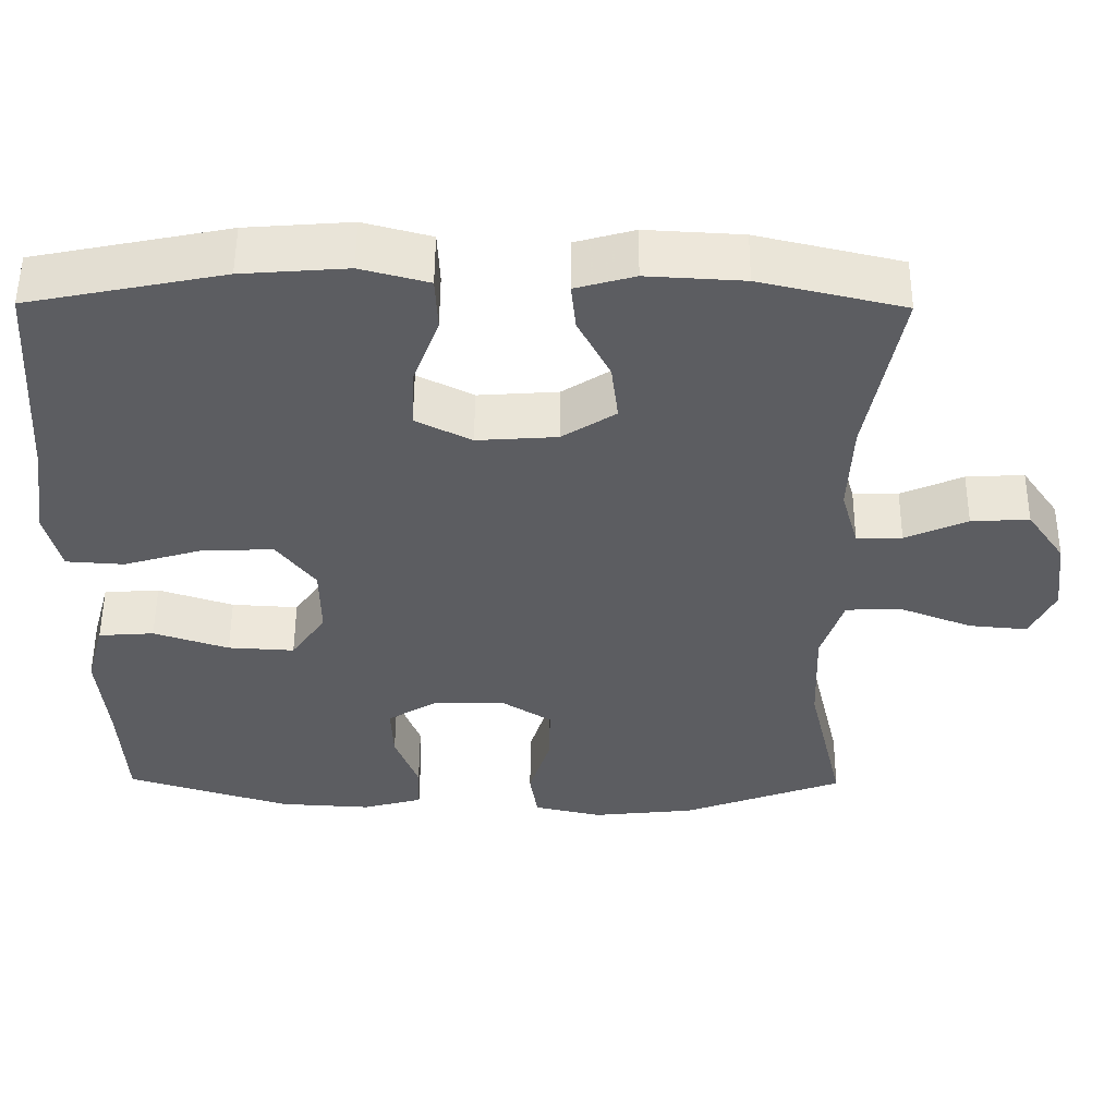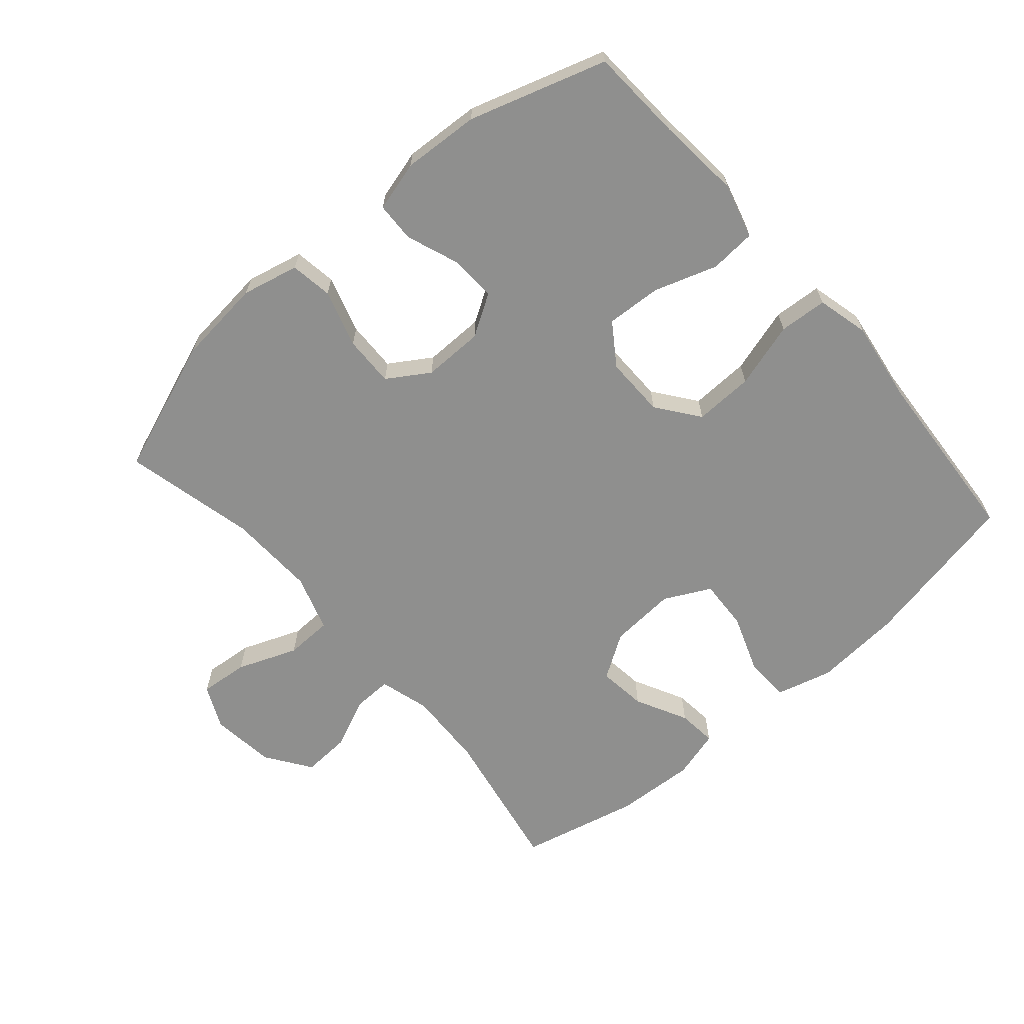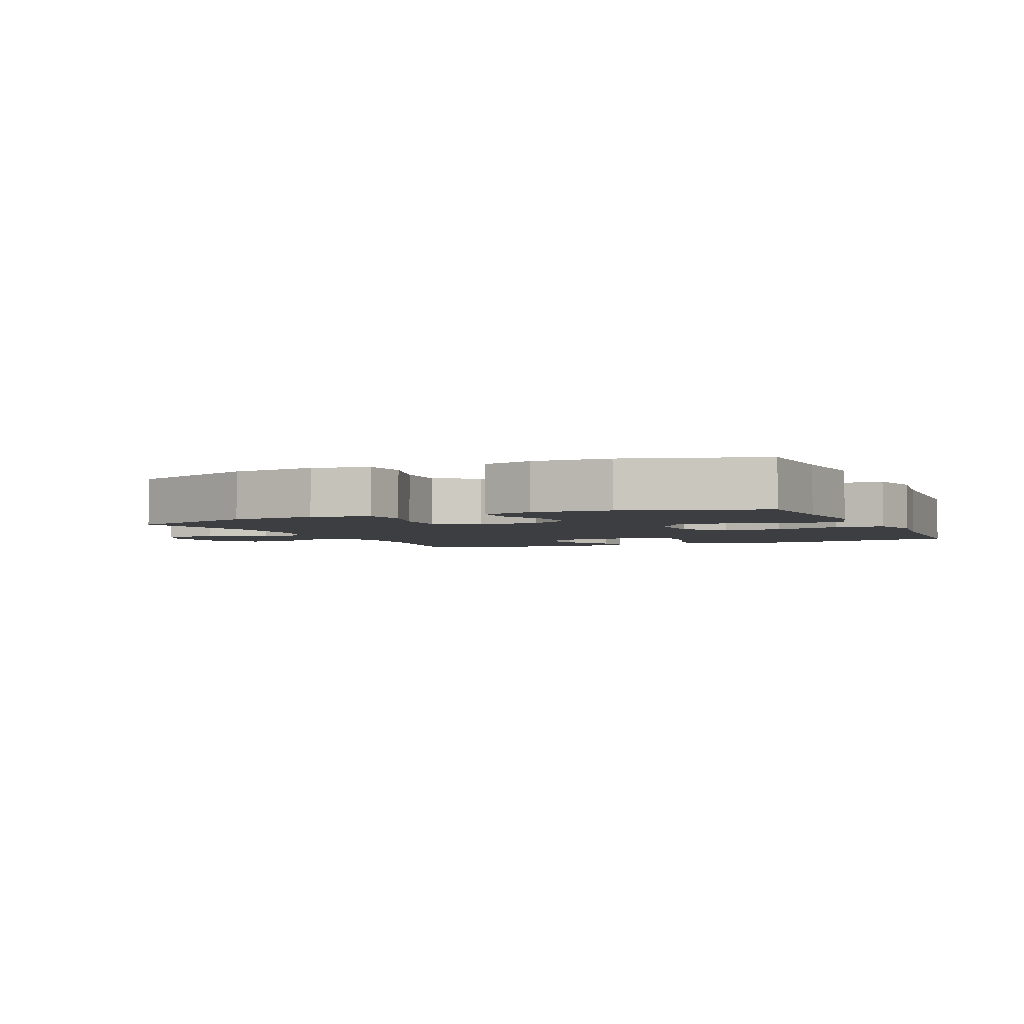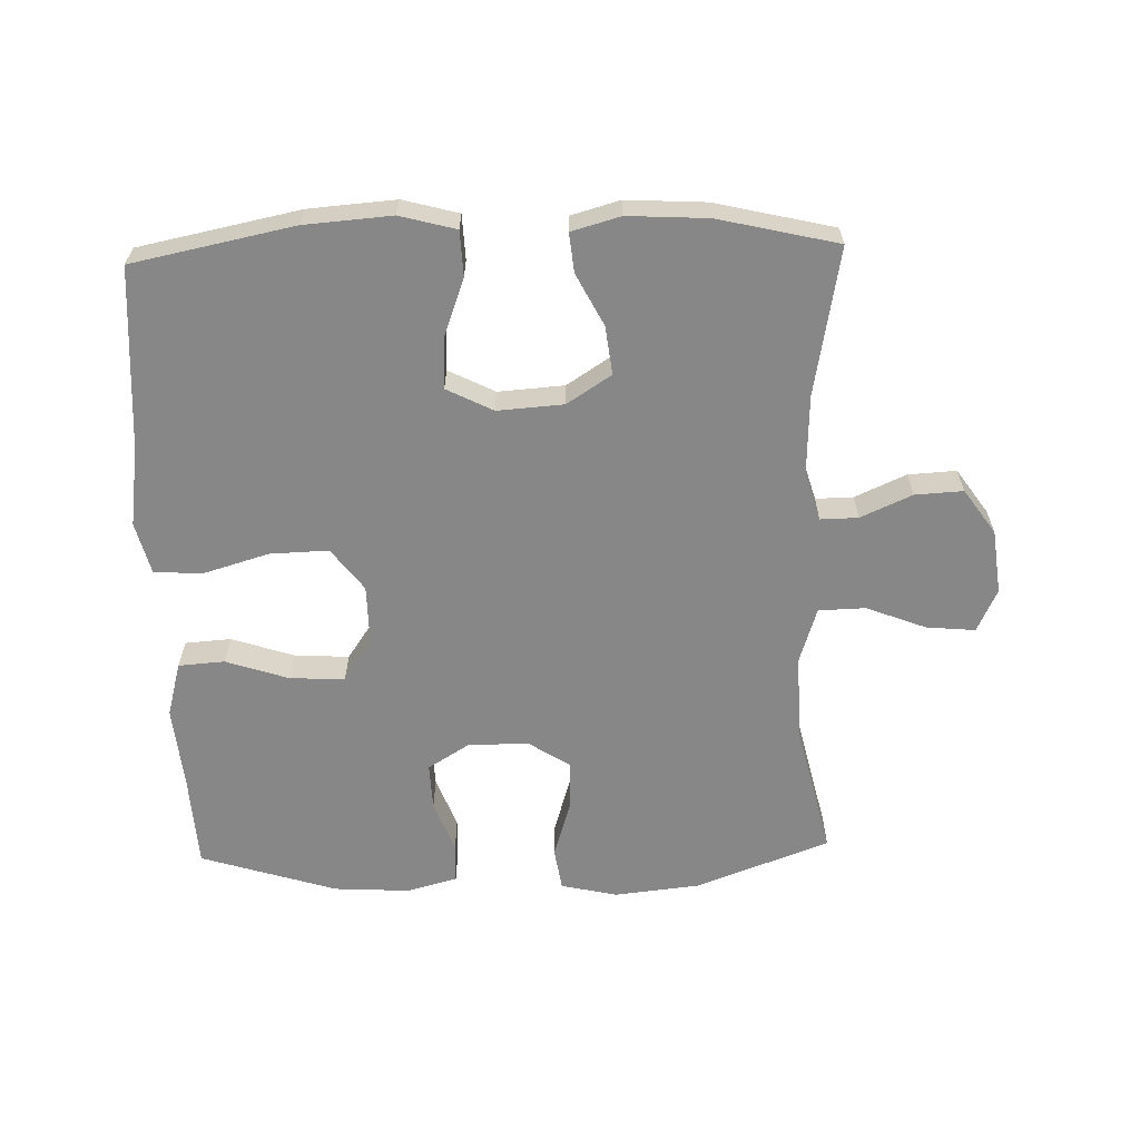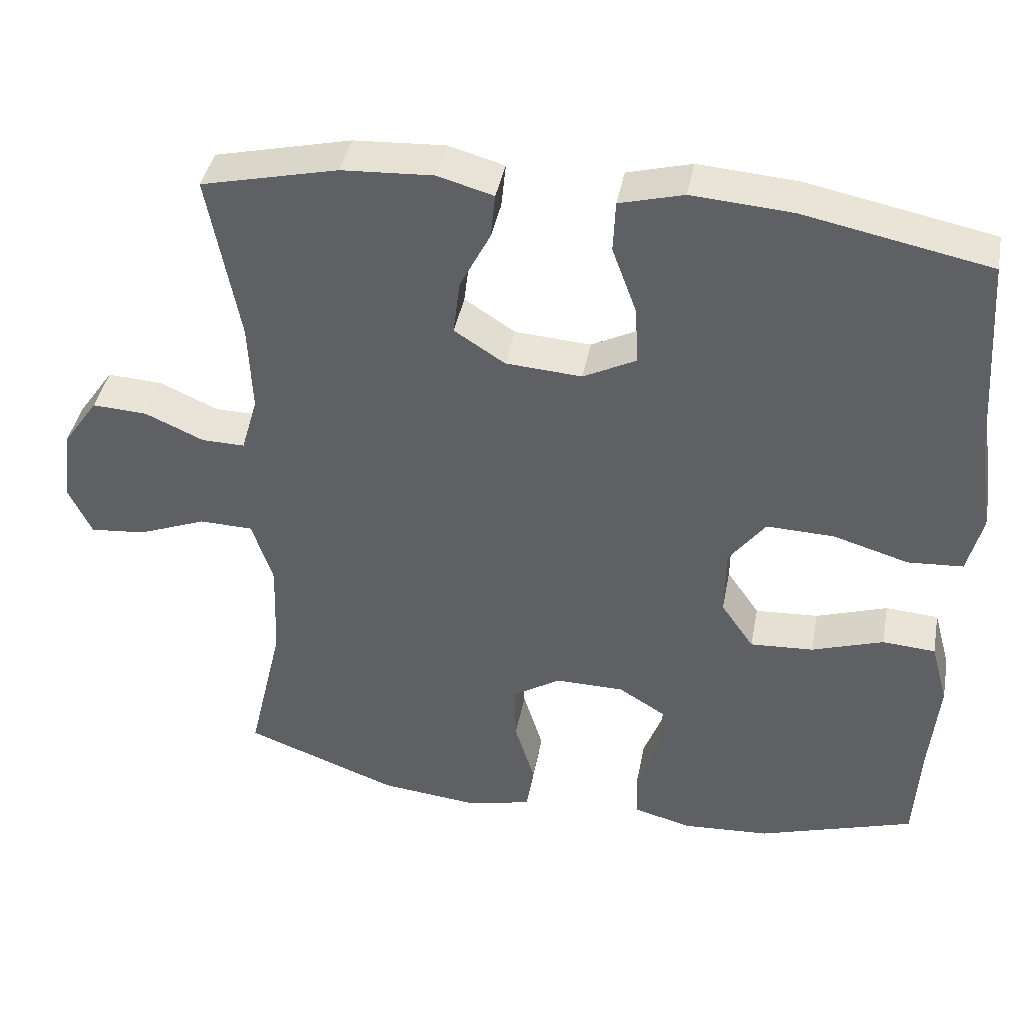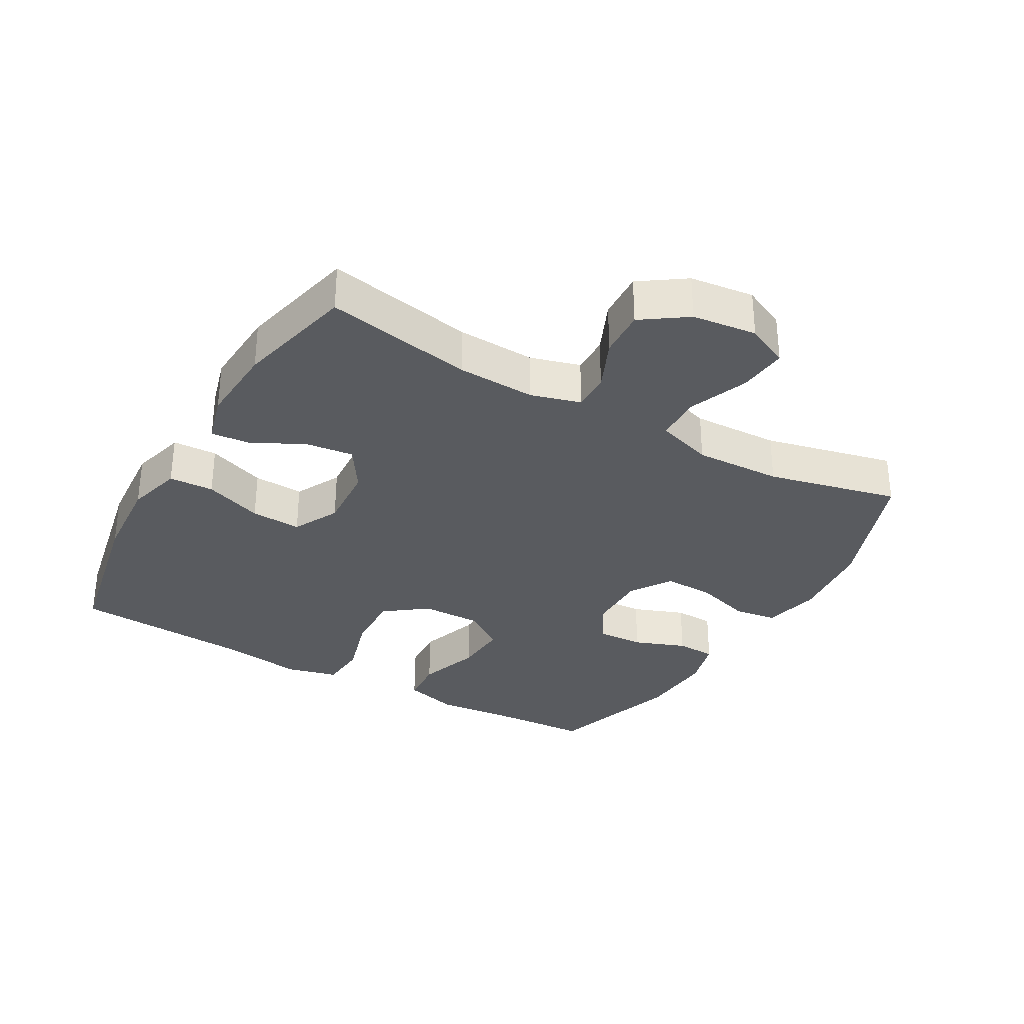
<metadata>
{"format":"obj","ext":"obj","renderer":"f3d","projection":"perspective","resolution":1024,"background":"white","views":[{"elev":53.3,"azim":0.4,"up":"+Z"},{"elev":-65.2,"azim":-139.1,"up":"+Y"},{"elev":-3.2,"azim":-155.9,"up":"+Y"},{"elev":-62.4,"azim":1.7,"up":"+Y"},{"elev":41.0,"azim":-169.3,"up":"+Z"},{"elev":-32.2,"azim":60.2,"up":"+Y"}]}
</metadata>
<code>
v 0.5 0.07 -0.5
v 0.294 0.07 -0.577
v 0.162 0.07 -0.591
v 0.075 0.07 -0.571
v 0.065 0.07 -0.506
v 0.092 0.07 -0.418
v 0.094 0.07 -0.34
v 0.03 0.07 -0.299
v -0.063 0.07 -0.3
v -0.126 0.07 -0.339
v -0.123 0.07 -0.411
v -0.093 0.07 -0.491
v -0.095 0.07 -0.552
v -0.172 0.07 -0.573
v -0.29 0.07 -0.566
v -0.5 0.07 -0.5
v -0.508 0.07 -0.357
v -0.52 0.07 -0.228
v -0.497 0.07 -0.144
v -0.426 0.07 -0.139
v -0.33 0.07 -0.171
v -0.245 0.07 -0.176
v -0.201 0.07 -0.112
v -0.202 0.07 -0.019
v -0.251 0.07 0.046
v -0.342 0.07 0.043
v -0.443 0.07 0.013
v -0.517 0.07 0.018
v -0.537 0.07 0.098
v -0.519 0.07 0.221
v -0.5 0.07 0.5
v -0.252 0.07 0.55
v -0.118 0.07 0.56
v -0.032 0.07 0.537
v -0.029 0.07 0.468
v -0.062 0.07 0.378
v -0.066 0.07 0.3
v 0.005 0.07 0.264
v 0.107 0.07 0.271
v 0.175 0.07 0.315
v 0.166 0.07 0.389
v 0.125 0.07 0.469
v 0.119 0.07 0.529
v 0.194 0.07 0.55
v 0.317 0.07 0.543
v 0.5 0.07 0.5
v 0.458 0.07 0.273
v 0.453 0.07 0.153
v 0.475 0.07 0.076
v 0.533 0.07 0.077
v 0.612 0.07 0.112
v 0.686 0.07 0.116
v 0.734 0.07 0.047
v 0.746 0.07 -0.052
v 0.715 0.07 -0.118
v 0.64 0.07 -0.111
v 0.548 0.07 -0.075
v 0.476 0.07 -0.077
v 0.448 0.07 -0.164
v 0.453 0.07 -0.298
v 0.5 0 -0.5
v 0.294 0 -0.577
v 0.162 0 -0.591
v 0.075 0 -0.571
v 0.065 0 -0.506
v 0.092 0 -0.418
v 0.094 0 -0.34
v 0.03 0 -0.299
v -0.063 0 -0.3
v -0.126 0 -0.339
v -0.123 0 -0.411
v -0.093 0 -0.491
v -0.095 0 -0.552
v -0.172 0 -0.573
v -0.29 0 -0.566
v -0.5 0 -0.5
v -0.508 0 -0.357
v -0.52 0 -0.228
v -0.497 0 -0.144
v -0.426 0 -0.139
v -0.33 0 -0.171
v -0.245 0 -0.176
v -0.201 0 -0.112
v -0.202 0 -0.019
v -0.251 0 0.046
v -0.342 0 0.043
v -0.443 0 0.013
v -0.517 0 0.018
v -0.537 0 0.098
v -0.519 0 0.221
v -0.5 0 0.5
v -0.252 0 0.55
v -0.118 0 0.56
v -0.032 0 0.537
v -0.029 0 0.468
v -0.062 0 0.378
v -0.066 0 0.3
v 0.005 0 0.264
v 0.107 0 0.271
v 0.175 0 0.315
v 0.166 0 0.389
v 0.125 0 0.469
v 0.119 0 0.529
v 0.194 0 0.55
v 0.317 0 0.543
v 0.5 0 0.5
v 0.458 0 0.273
v 0.453 0 0.153
v 0.475 0 0.076
v 0.533 0 0.077
v 0.612 0 0.112
v 0.686 0 0.116
v 0.734 0 0.047
v 0.746 0 -0.052
v 0.715 0 -0.118
v 0.64 0 -0.111
v 0.548 0 -0.075
v 0.476 0 -0.077
v 0.448 0 -0.164
v 0.453 0 -0.298
f 54 55 56 57
f 54 57 58
f 53 54 58
f 50 51 52 53
f 49 50 53 58
f 48 49 58 59
f 44 45 46 47
f 44 47 48
f 41 42 43 44
f 40 41 44 48
f 39 40 48 59
f 33 34 35 36
f 33 36 37
f 30 31 32 33
f 30 33 37
f 29 30 37 38
f 26 27 28 29
f 25 26 29 38
f 18 19 20 21
f 17 18 21 22
f 16 17 22
f 15 16 22
f 14 15 22 23
f 11 12 13 14
f 10 11 14 23
f 3 4 5 6
f 3 6 7
f 60 1 2 3
f 60 3 7
f 59 60 7 8
f 39 59 8 9
f 24 25 38 39
f 23 24 39
f 9 10 23 39
f 117 116 115 114
f 118 117 114
f 118 114 113
f 113 112 111 110
f 118 113 110 109
f 119 118 109 108
f 107 106 105 104
f 108 107 104
f 104 103 102 101
f 108 104 101 100
f 119 108 100 99
f 96 95 94 93
f 97 96 93
f 93 92 91 90
f 97 93 90
f 98 97 90 89
f 89 88 87 86
f 98 89 86 85
f 81 80 79 78
f 82 81 78 77
f 82 77 76
f 82 76 75
f 83 82 75 74
f 74 73 72 71
f 83 74 71 70
f 66 65 64 63
f 67 66 63
f 63 62 61 120
f 67 63 120
f 68 67 120 119
f 69 68 119 99
f 99 98 85 84
f 99 84 83
f 99 83 70 69
f 1 61 62 2
f 2 62 63 3
f 3 63 64 4
f 4 64 65 5
f 5 65 66 6
f 6 66 67 7
f 7 67 68 8
f 8 68 69 9
f 9 69 70 10
f 10 70 71 11
f 11 71 72 12
f 12 72 73 13
f 13 73 74 14
f 14 74 75 15
f 15 75 76 16
f 16 76 77 17
f 17 77 78 18
f 18 78 79 19
f 19 79 80 20
f 20 80 81 21
f 21 81 82 22
f 22 82 83 23
f 23 83 84 24
f 24 84 85 25
f 25 85 86 26
f 26 86 87 27
f 27 87 88 28
f 28 88 89 29
f 29 89 90 30
f 30 90 91 31
f 31 91 92 32
f 32 92 93 33
f 33 93 94 34
f 34 94 95 35
f 35 95 96 36
f 36 96 97 37
f 37 97 98 38
f 38 98 99 39
f 39 99 100 40
f 40 100 101 41
f 41 101 102 42
f 42 102 103 43
f 43 103 104 44
f 44 104 105 45
f 45 105 106 46
f 46 106 107 47
f 47 107 108 48
f 48 108 109 49
f 49 109 110 50
f 50 110 111 51
f 51 111 112 52
f 52 112 113 53
f 53 113 114 54
f 54 114 115 55
f 55 115 116 56
f 56 116 117 57
f 57 117 118 58
f 58 118 119 59
f 59 119 120 60
f 60 120 61 1

</code>
